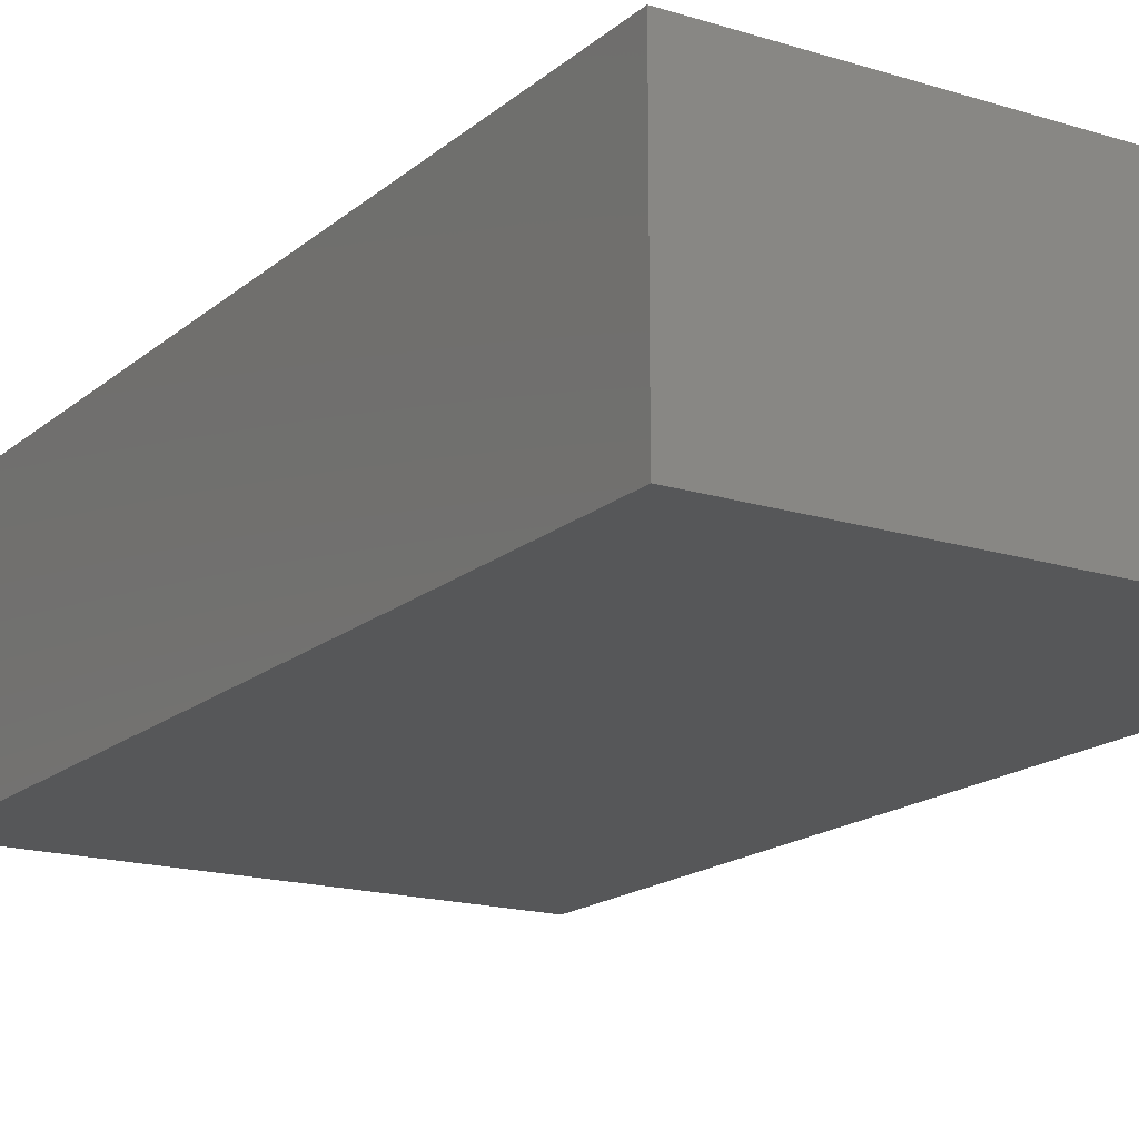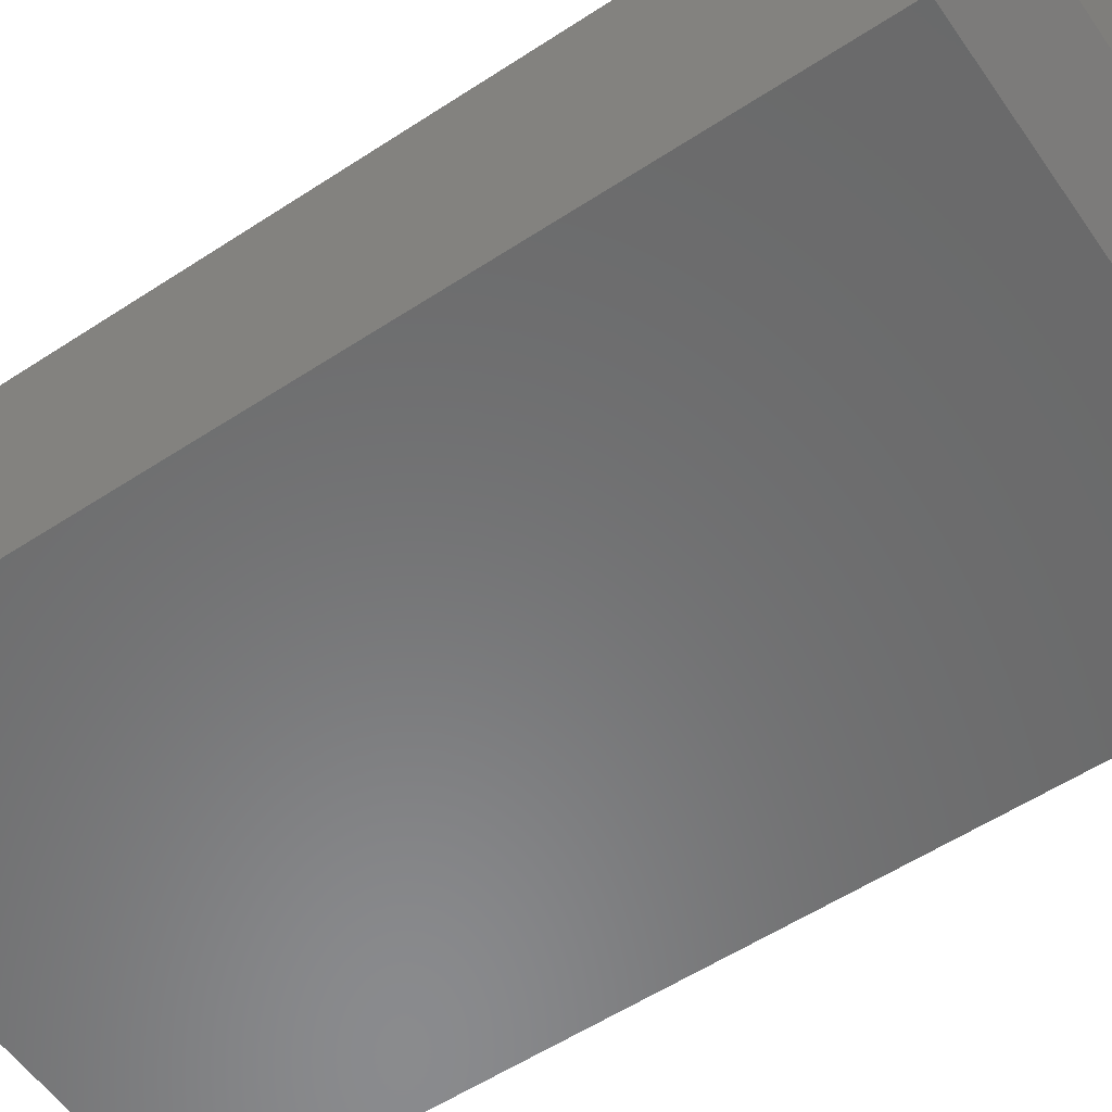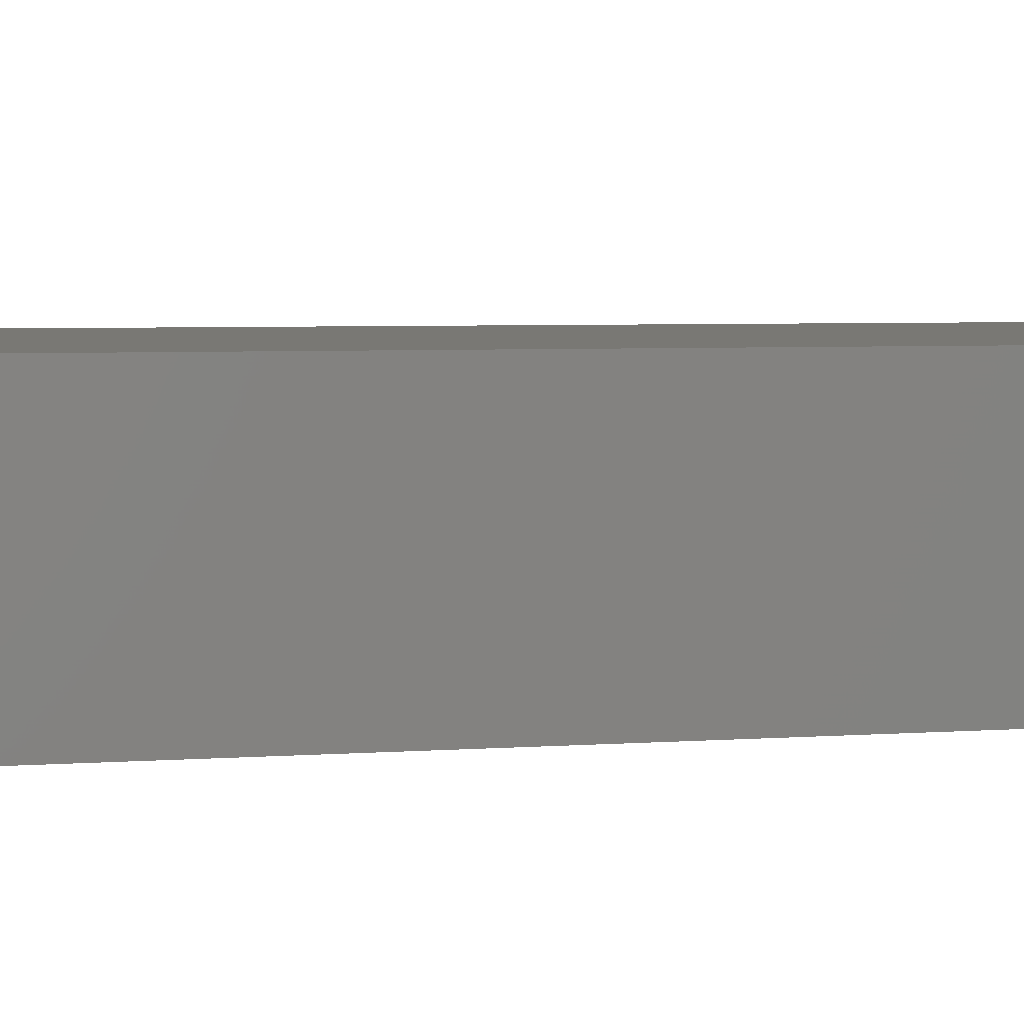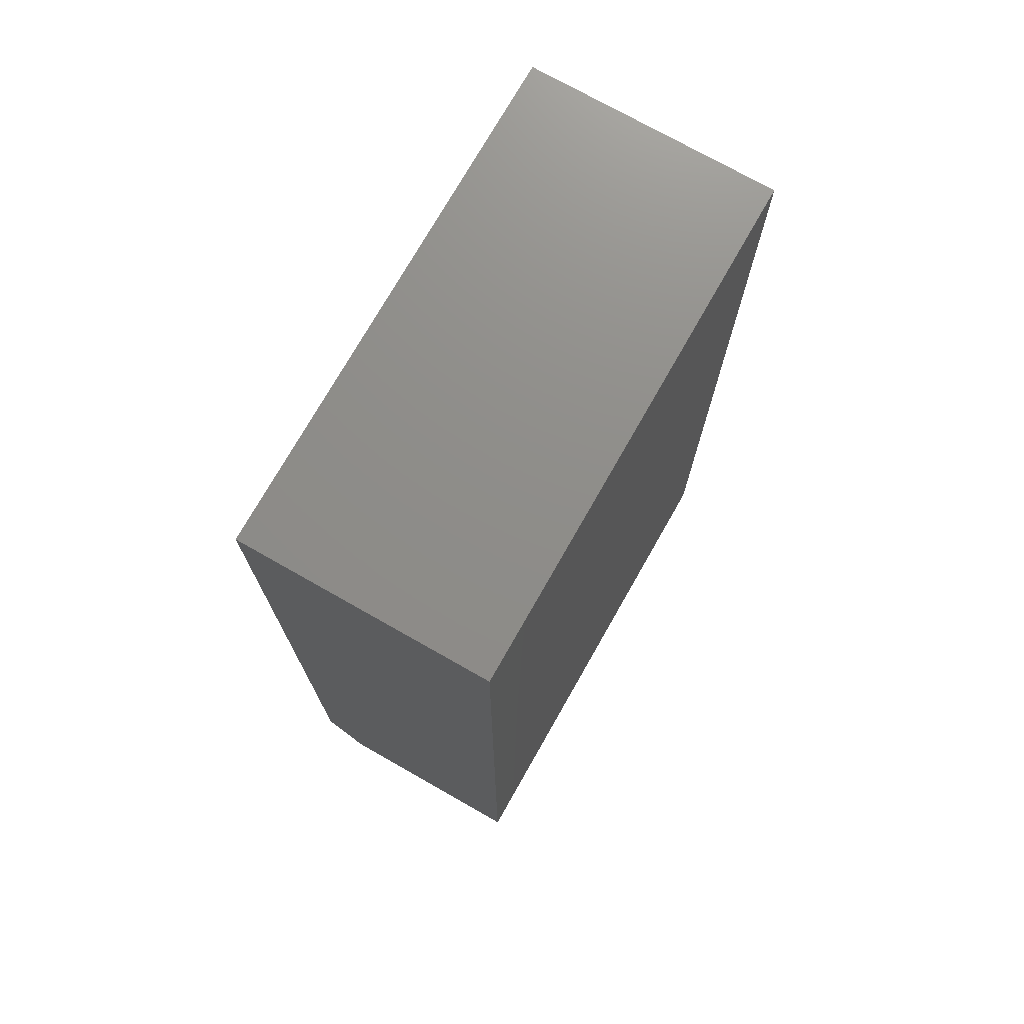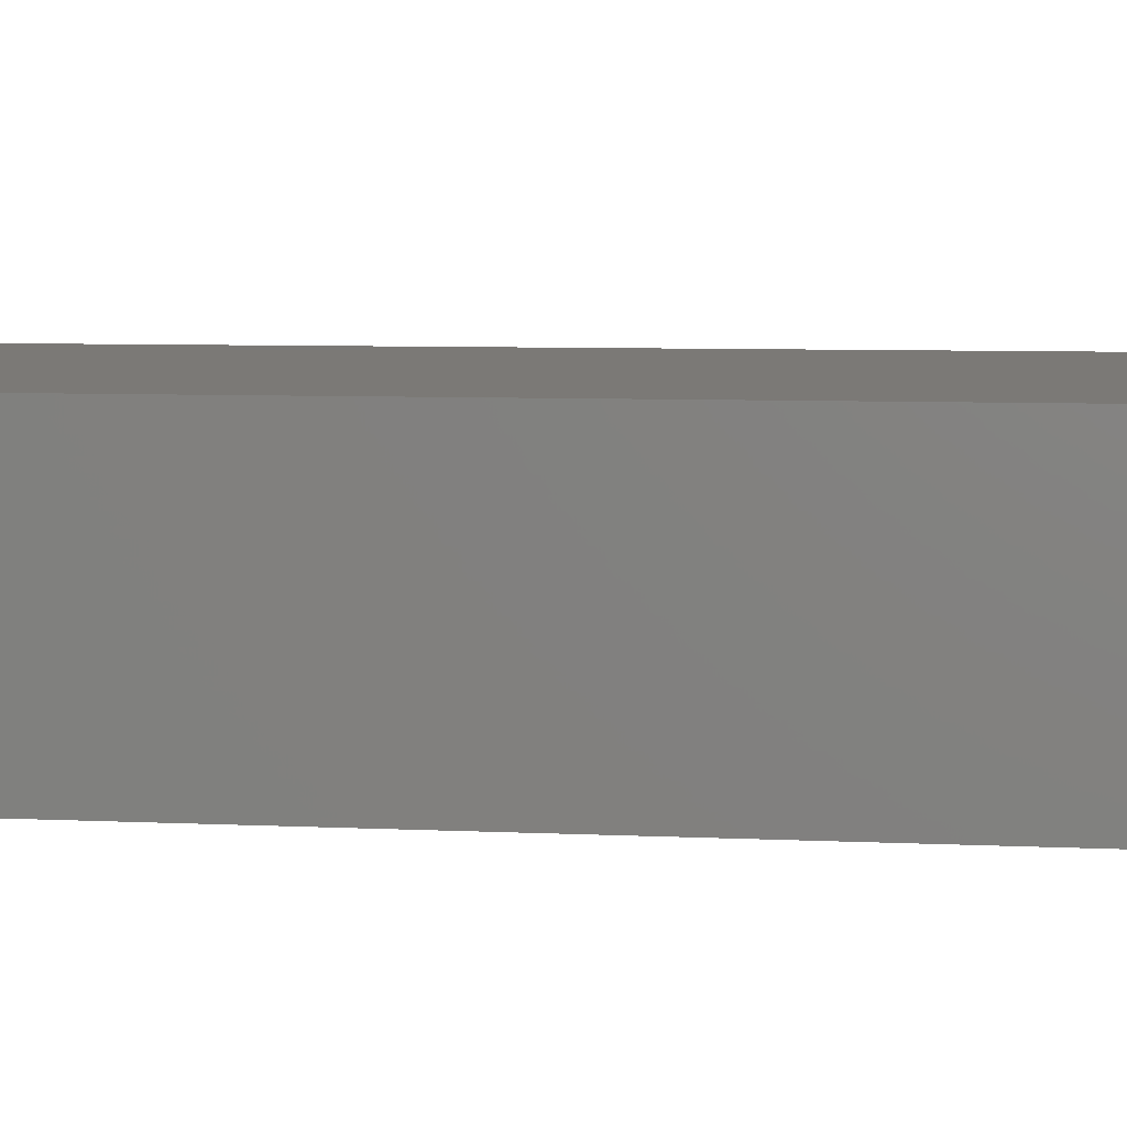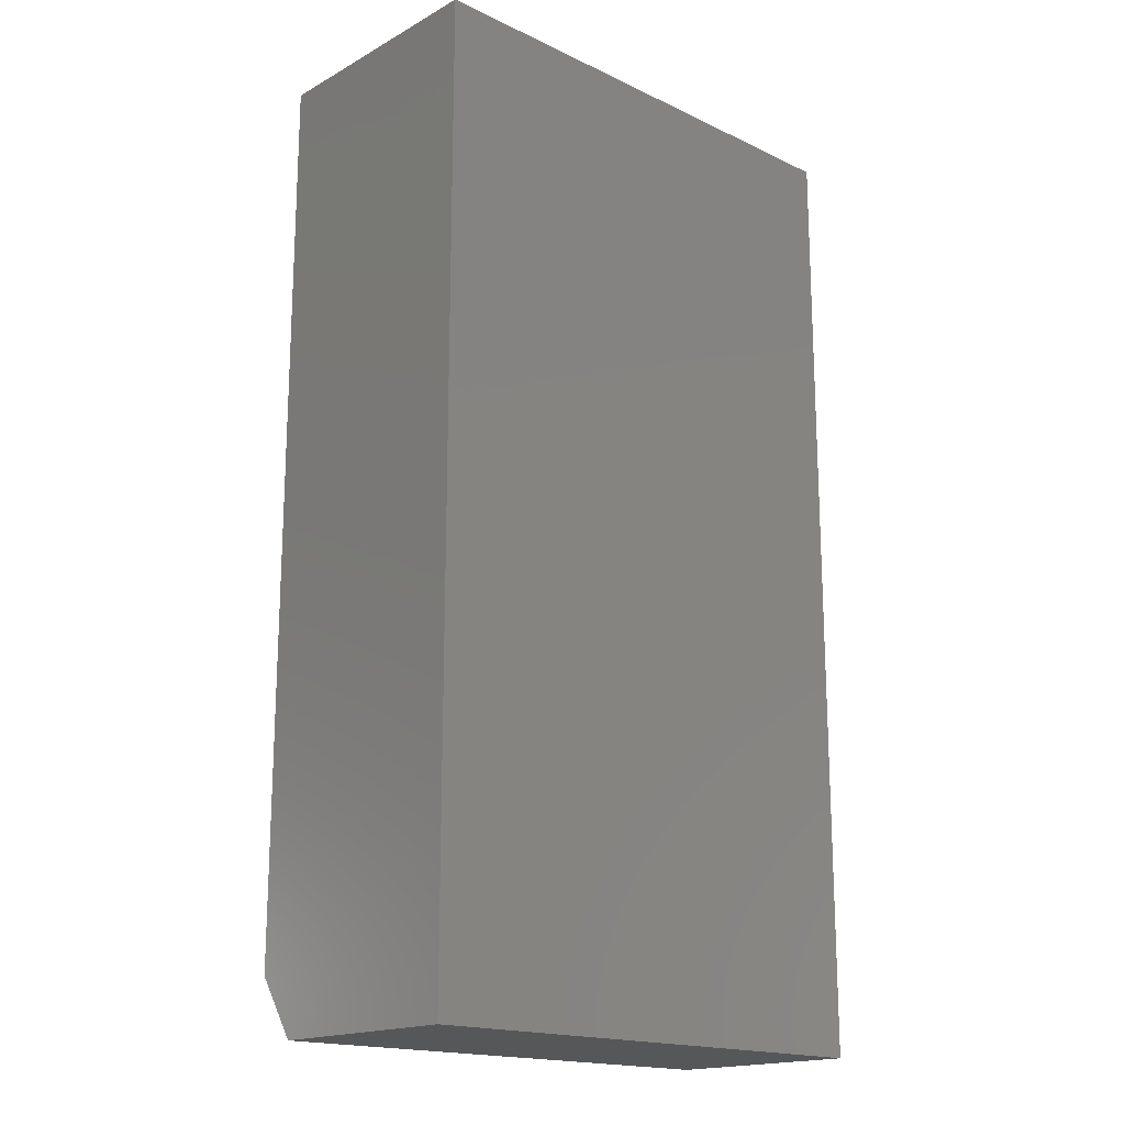
<metadata>
{"format":"stl","ext":"stl","renderer":"f3d","projection":"perspective","resolution":1024,"background":"white","views":[{"elev":-17.0,"azim":148.0,"up":"+Z"},{"elev":-56.4,"azim":-55.6,"up":"+Z"},{"elev":5.1,"azim":-102.4,"up":"+Z"},{"elev":74.1,"azim":-60.4,"up":"+Y"},{"elev":6.8,"azim":-82.1,"up":"+Z"},{"elev":-17.5,"azim":-43.0,"up":"+Y"}]}
</metadata>
<code>
# stl→obj: 10 verts, 16 faces
v 1.914e-18 0 0.03125
v 0.3984 0 0.03125
v 1.181e-17 0 0.1929
v 0.3984 0 0.1929
v 0 0.04688 0
v 1.181e-17 0.75 0.1929
v 0 0.75 0
v 0.3984 0.04688 -2.44e-17
v 0.3984 0.75 -2.44e-17
v 0.3984 0.75 0.1929
f 1 2 3
f 3 2 4
f 1 3 5
f 5 3 6
f 5 6 7
f 2 8 4
f 4 8 9
f 4 9 10
f 5 7 8
f 8 7 9
f 8 2 5
f 5 2 1
f 7 6 9
f 9 6 10
f 4 10 3
f 3 10 6

</code>
